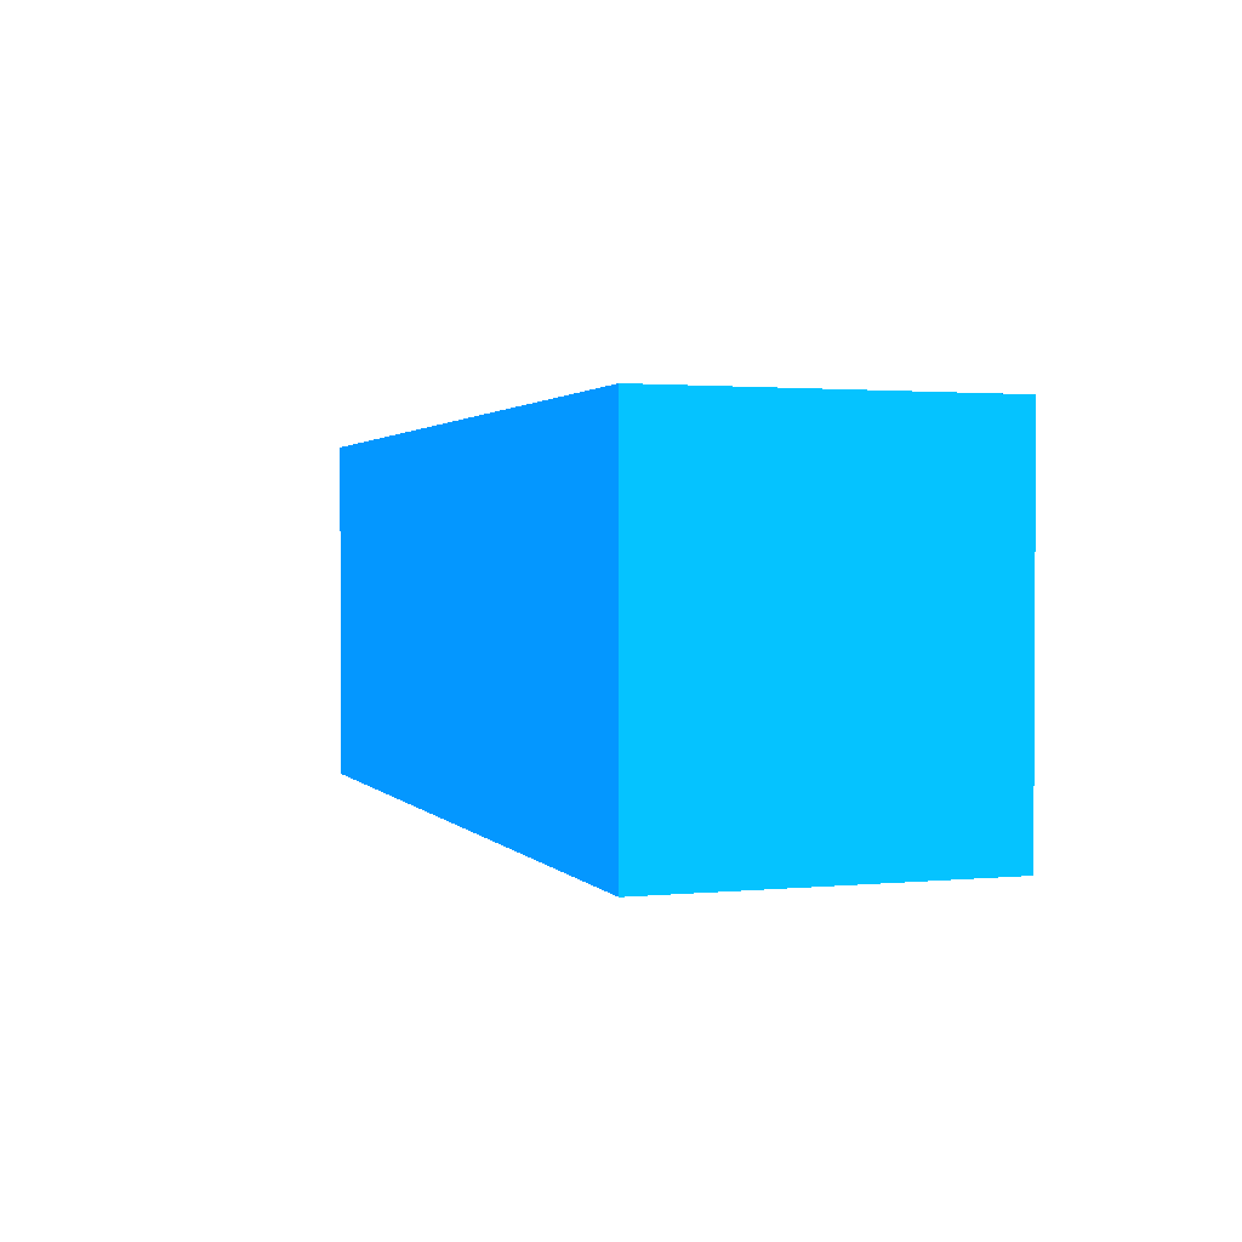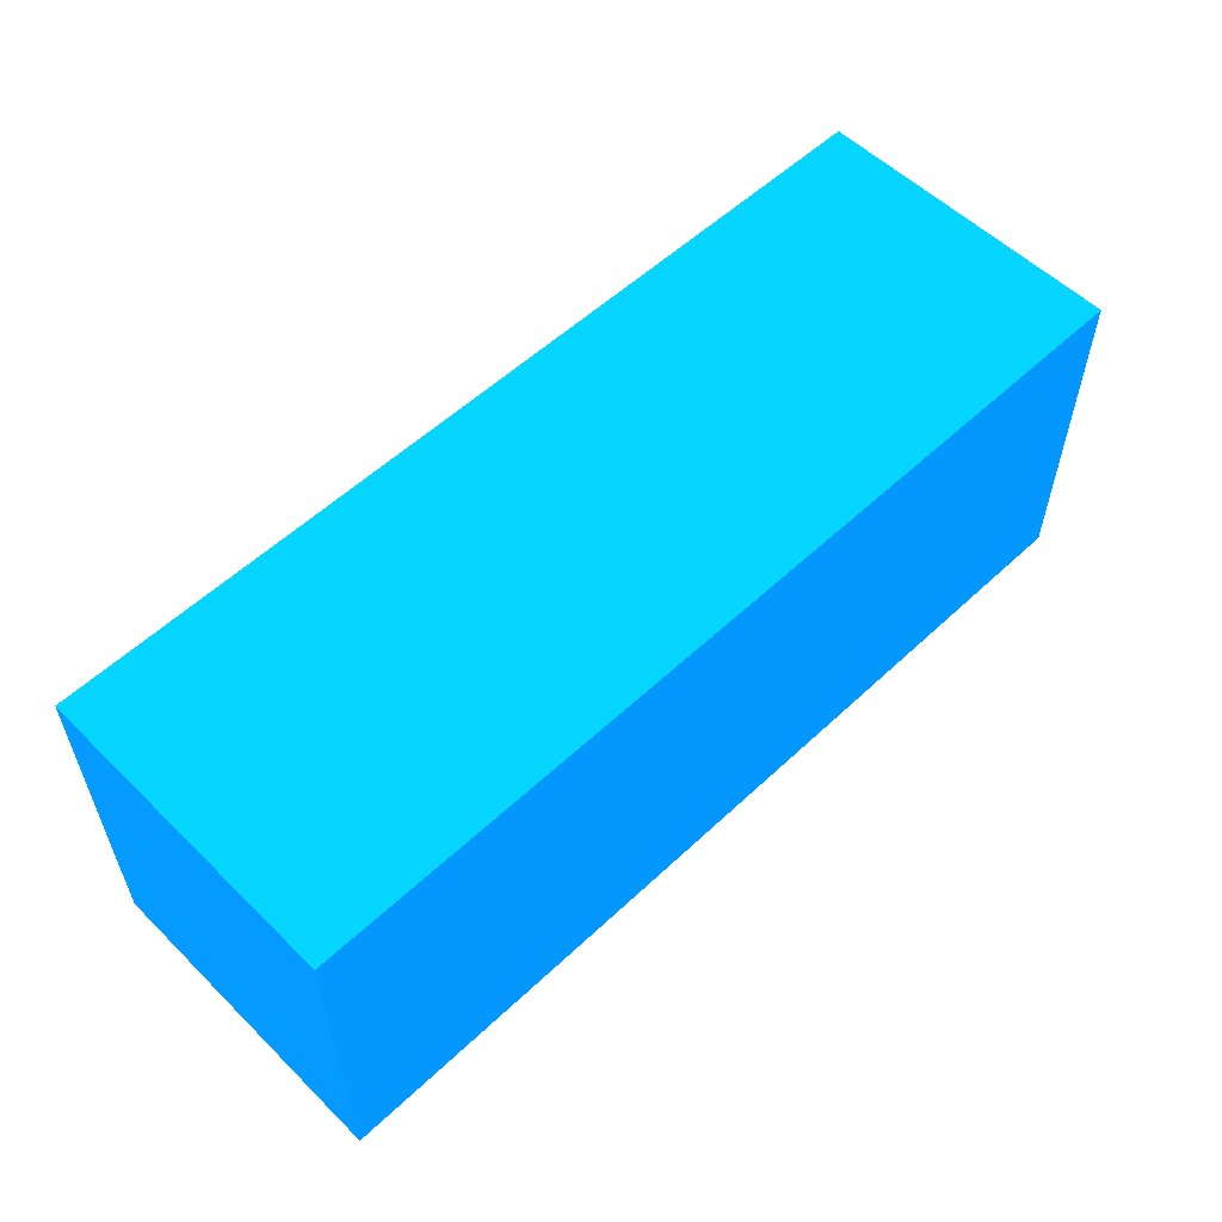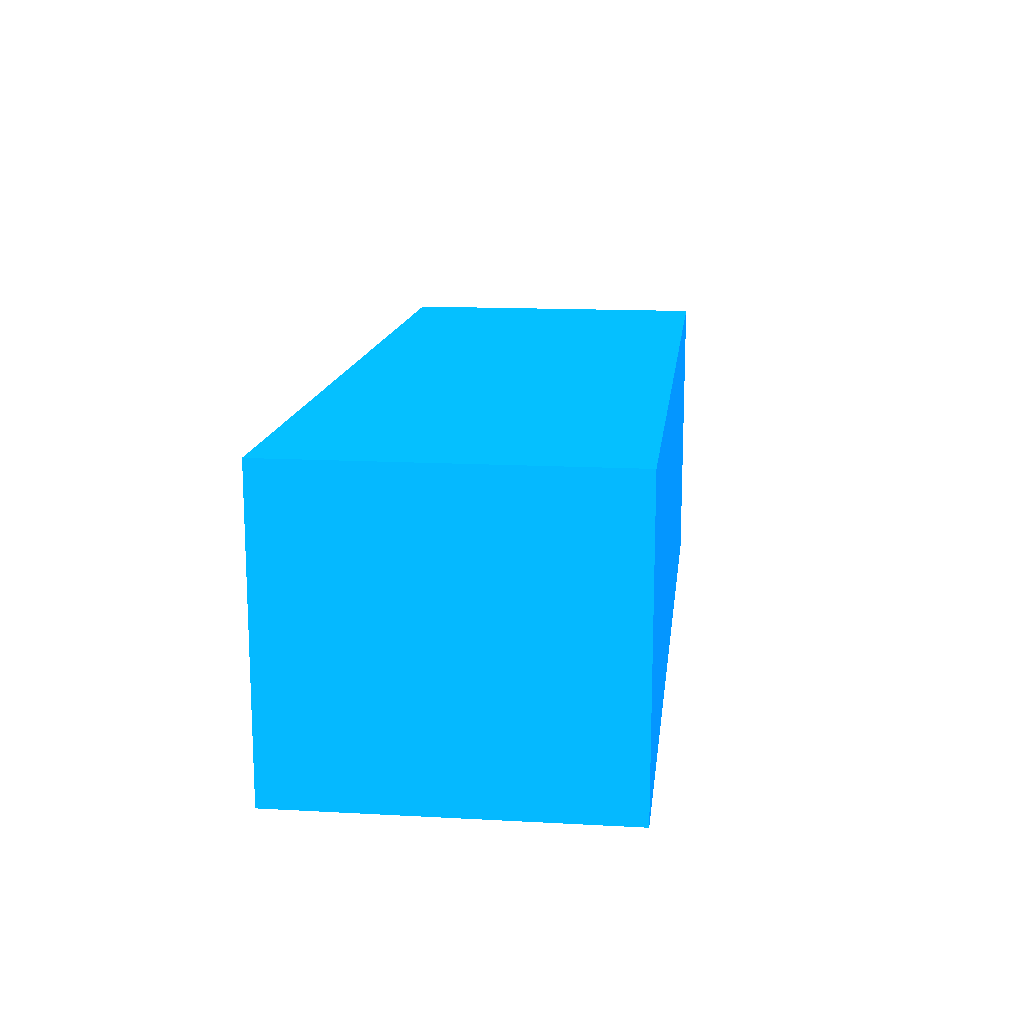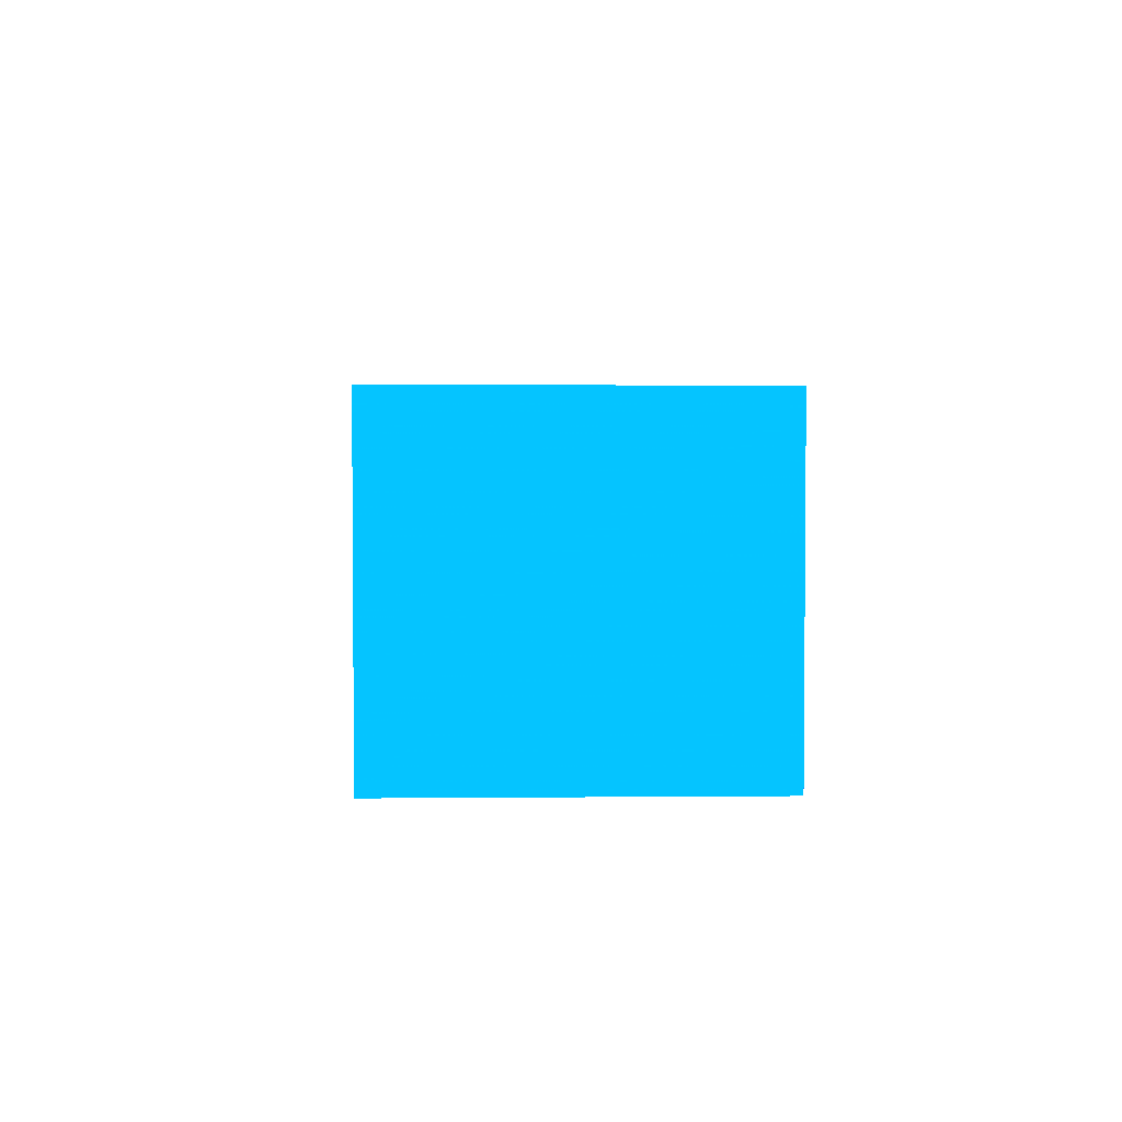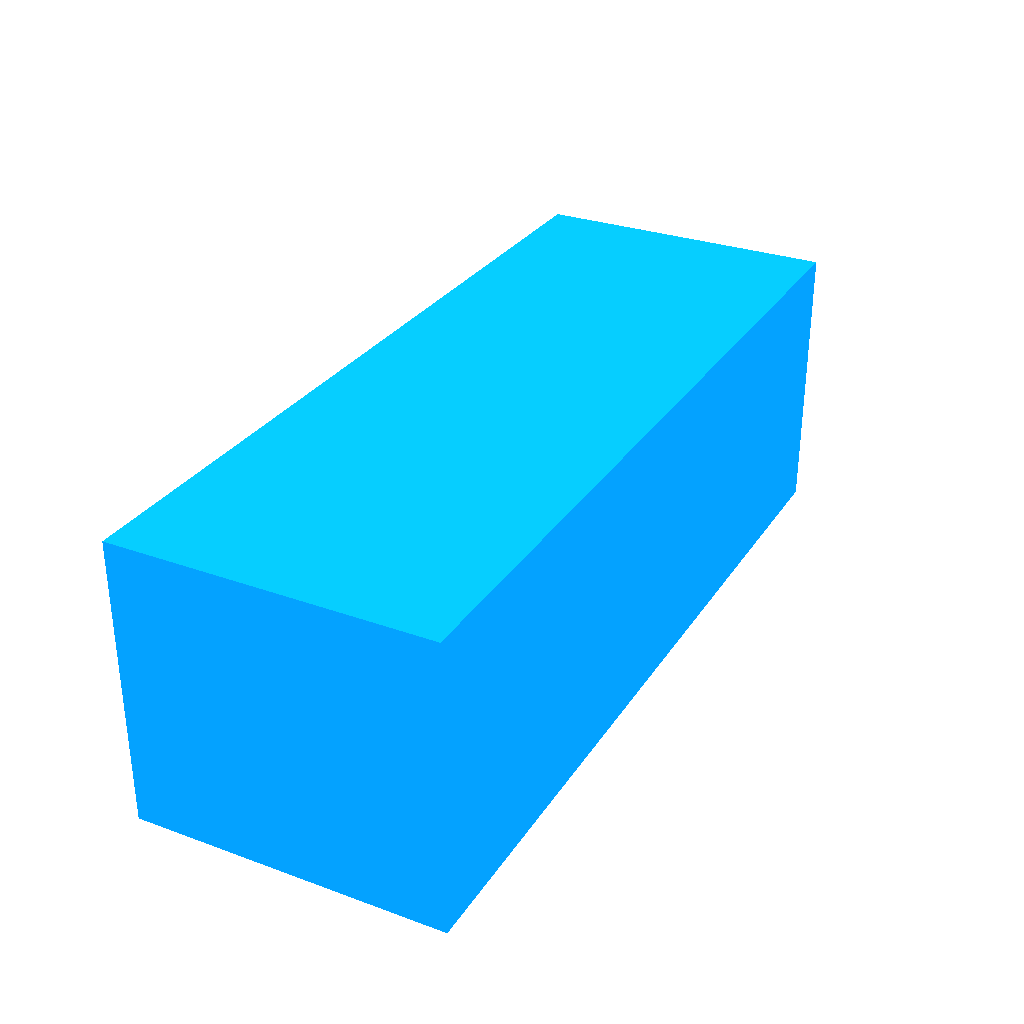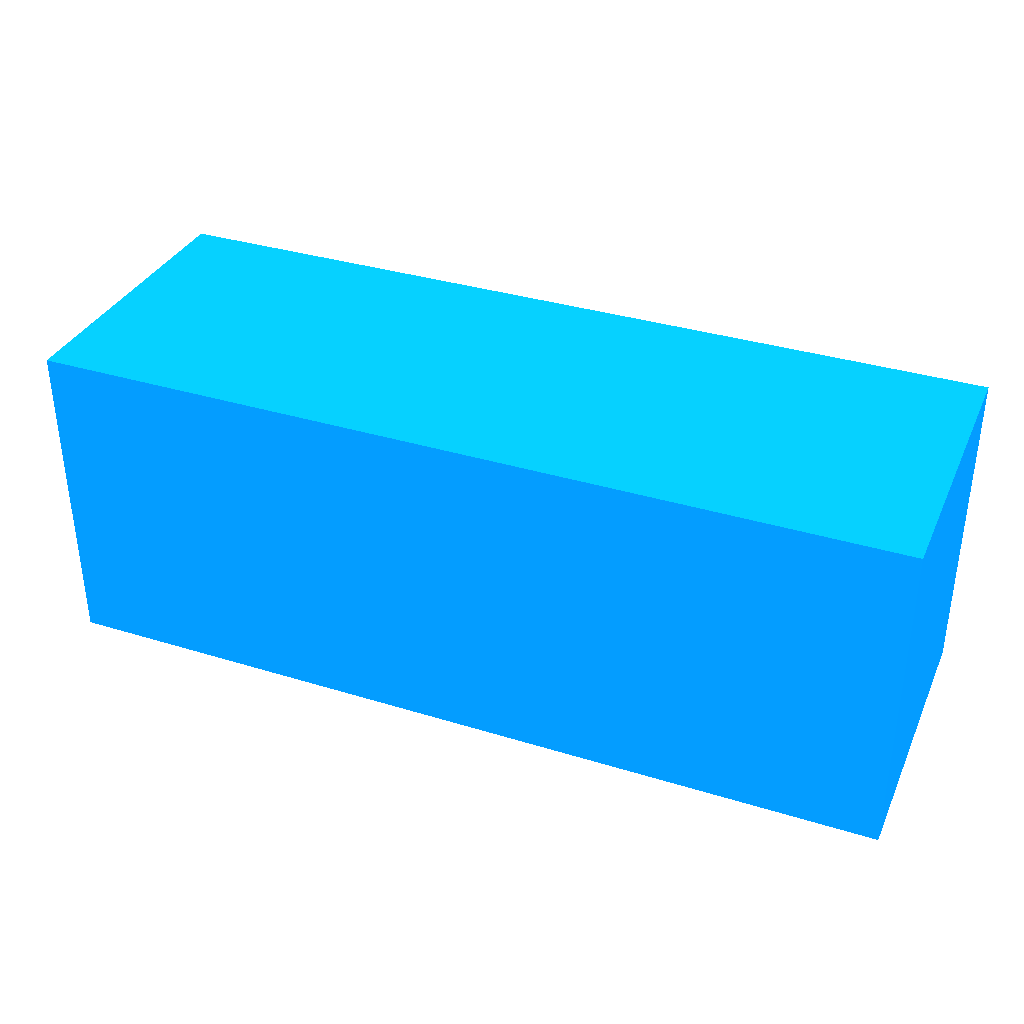
<metadata>
{"format":"obj","ext":"obj","renderer":"f3d","projection":"perspective","resolution":1024,"background":"white","views":[{"elev":1.6,"azim":71.1,"up":"+Z"},{"elev":56.0,"azim":135.6,"up":"+Z"},{"elev":14.4,"azim":-83.2,"up":"+Y"},{"elev":3.0,"azim":-91.8,"up":"+Y"},{"elev":30.1,"azim":-62.4,"up":"+Y"},{"elev":35.0,"azim":-157.7,"up":"+Z"}]}
</metadata>
<code>
v -2.25 -4.406 -10.7 0.01176 0.4392 0.9882
v -2.25 -4.406 -10.53 0.01176 0.4392 0.9882
v -2.25 -4.256 -10.7 0.01176 0.4392 0.9882
v -1.816 -4.406 -10.7 0.01176 0.4392 0.9882
v -2.25 -4.256 -10.53 0.01176 0.4392 0.9882
v -1.816 -4.406 -10.53 0.01176 0.4392 0.9882
v -1.816 -4.256 -10.7 0.01176 0.4392 0.9882
v -1.816 -4.338 -10.7 0.01176 0.4392 0.9882
v -1.816 -4.256 -10.53 0.01176 0.4392 0.9882
v -1.816 -4.317 -10.53 0.01176 0.4392 0.9882
f 1 2 5
f 1 5 3
f 1 3 7
f 1 7 8
f 1 8 4
f 1 4 6
f 1 6 2
f 2 6 10
f 2 10 9
f 2 9 5
f 3 5 9
f 3 9 7
f 4 8 10
f 4 10 6
f 7 9 10
f 7 10 8

</code>
